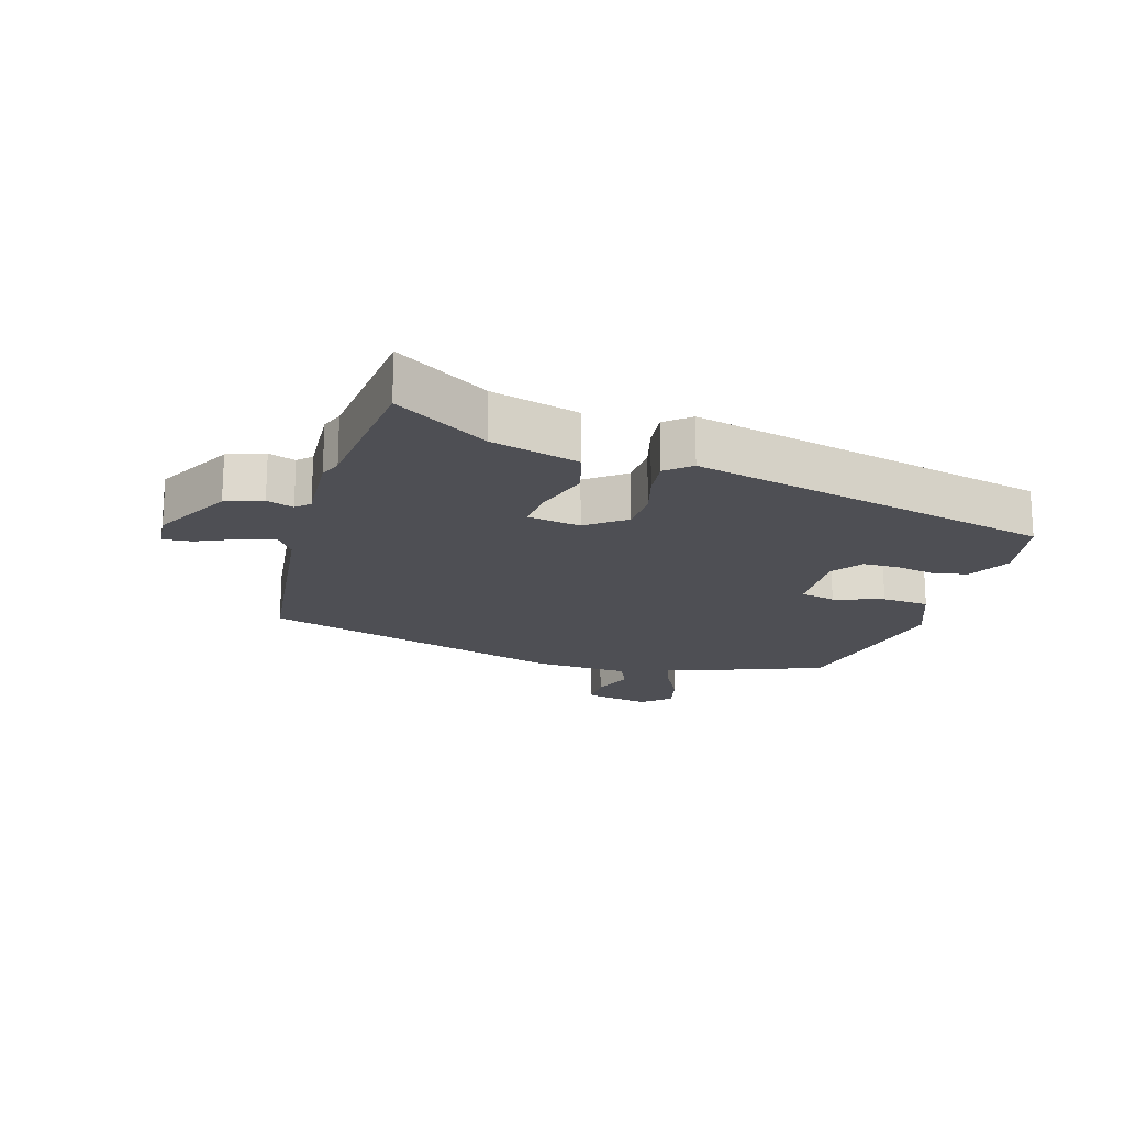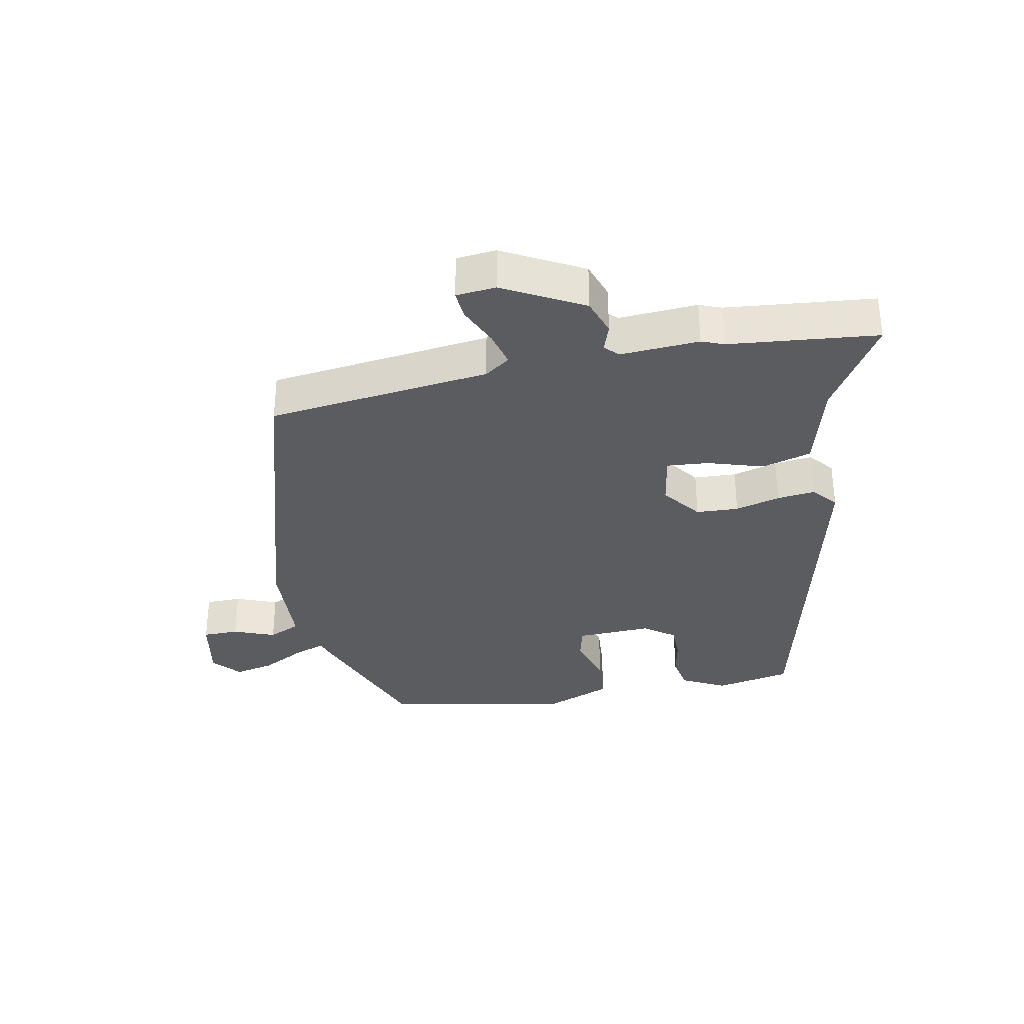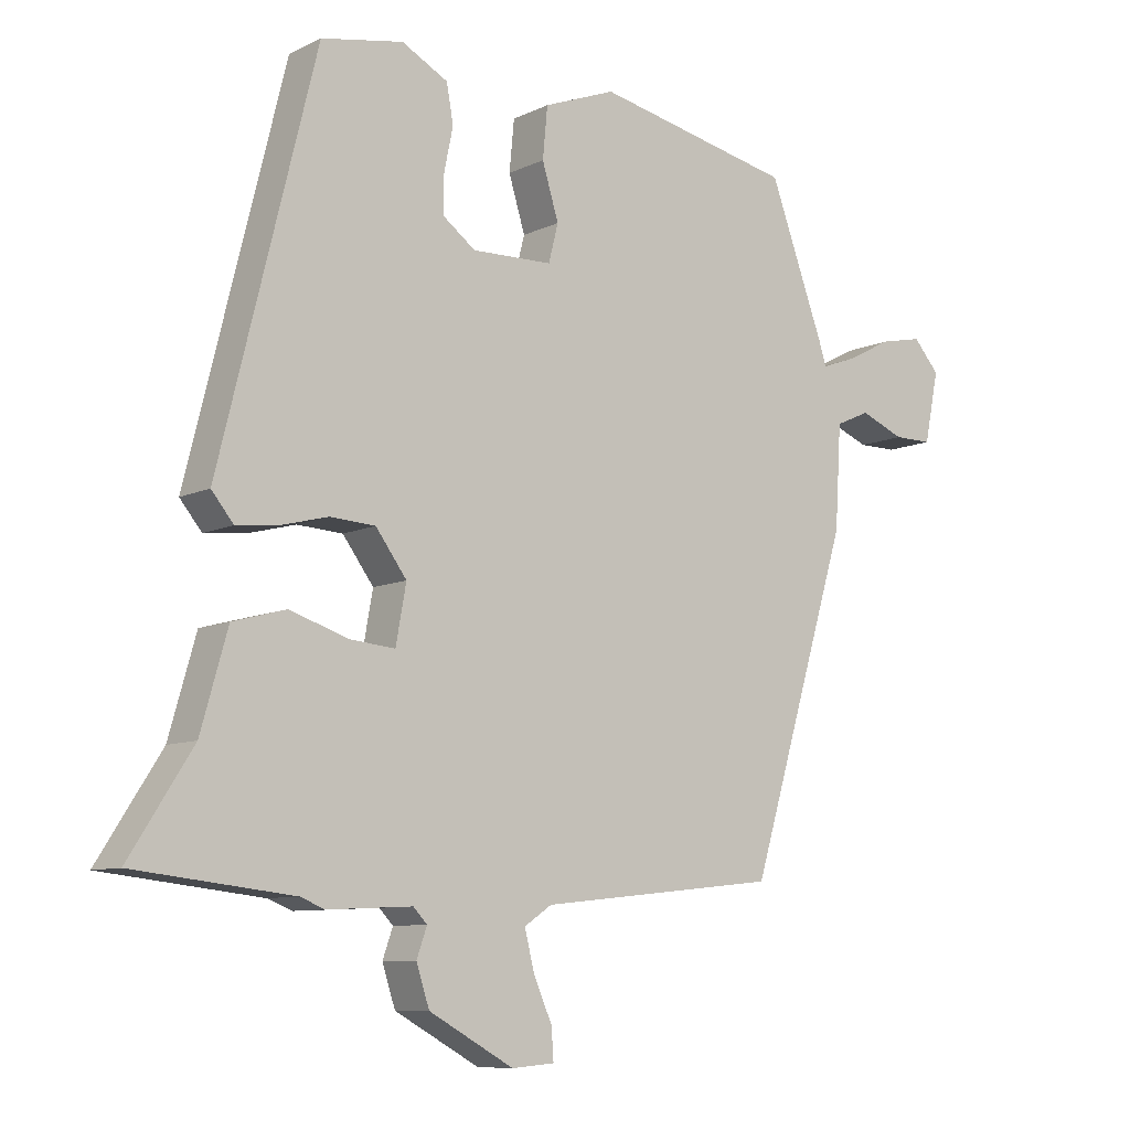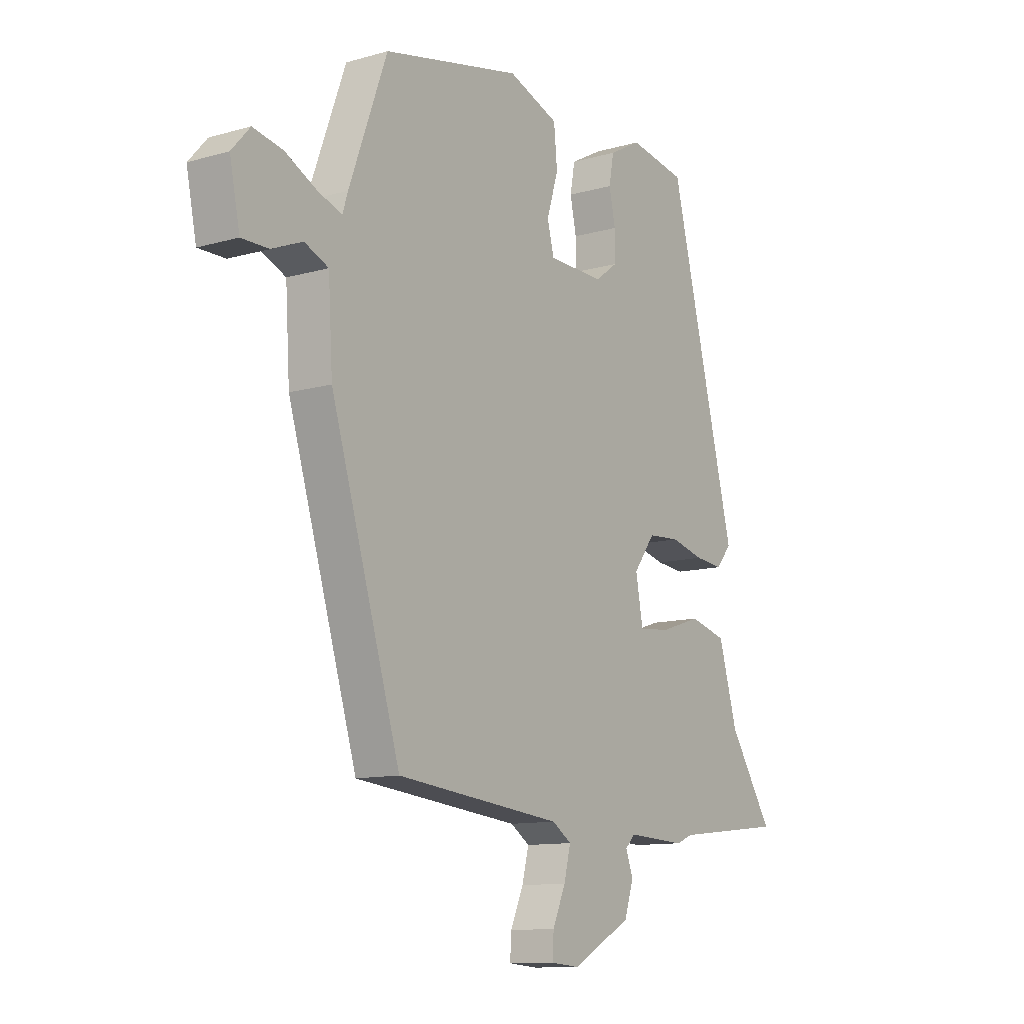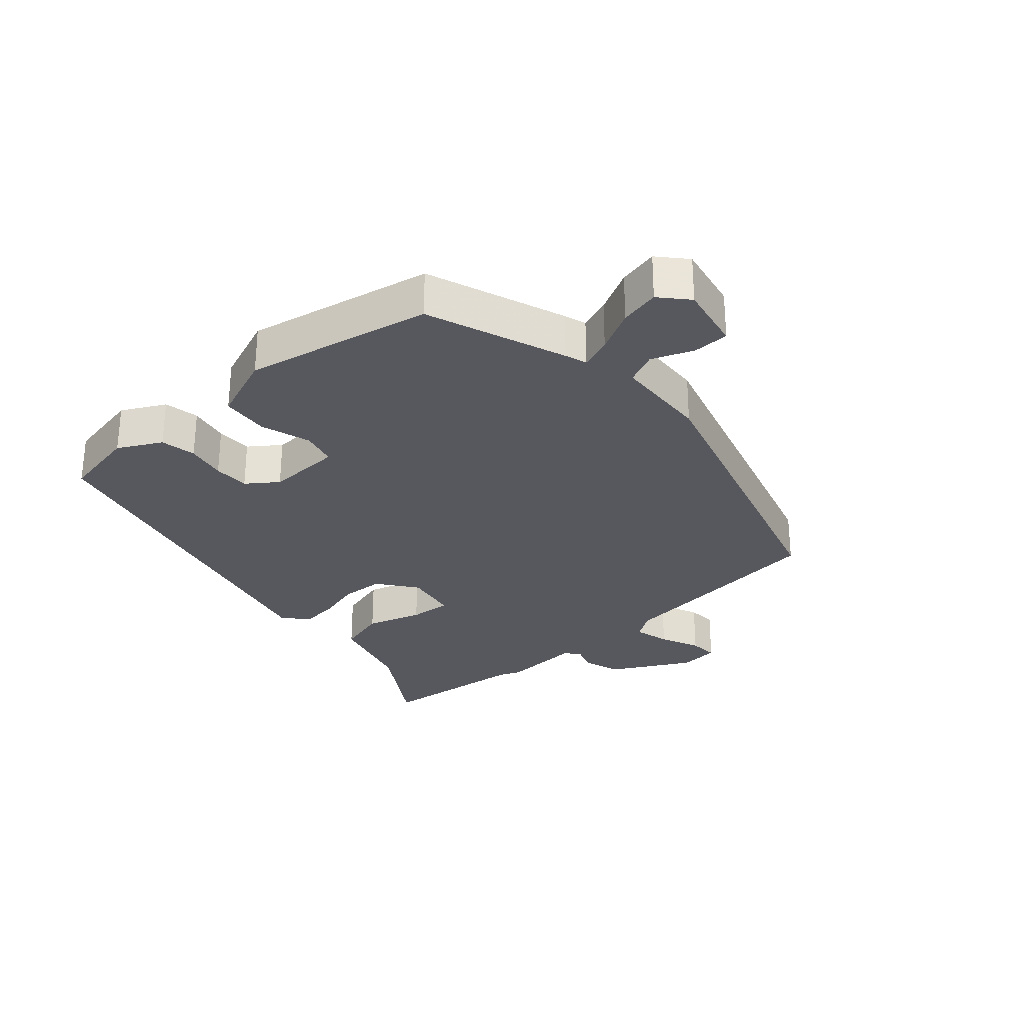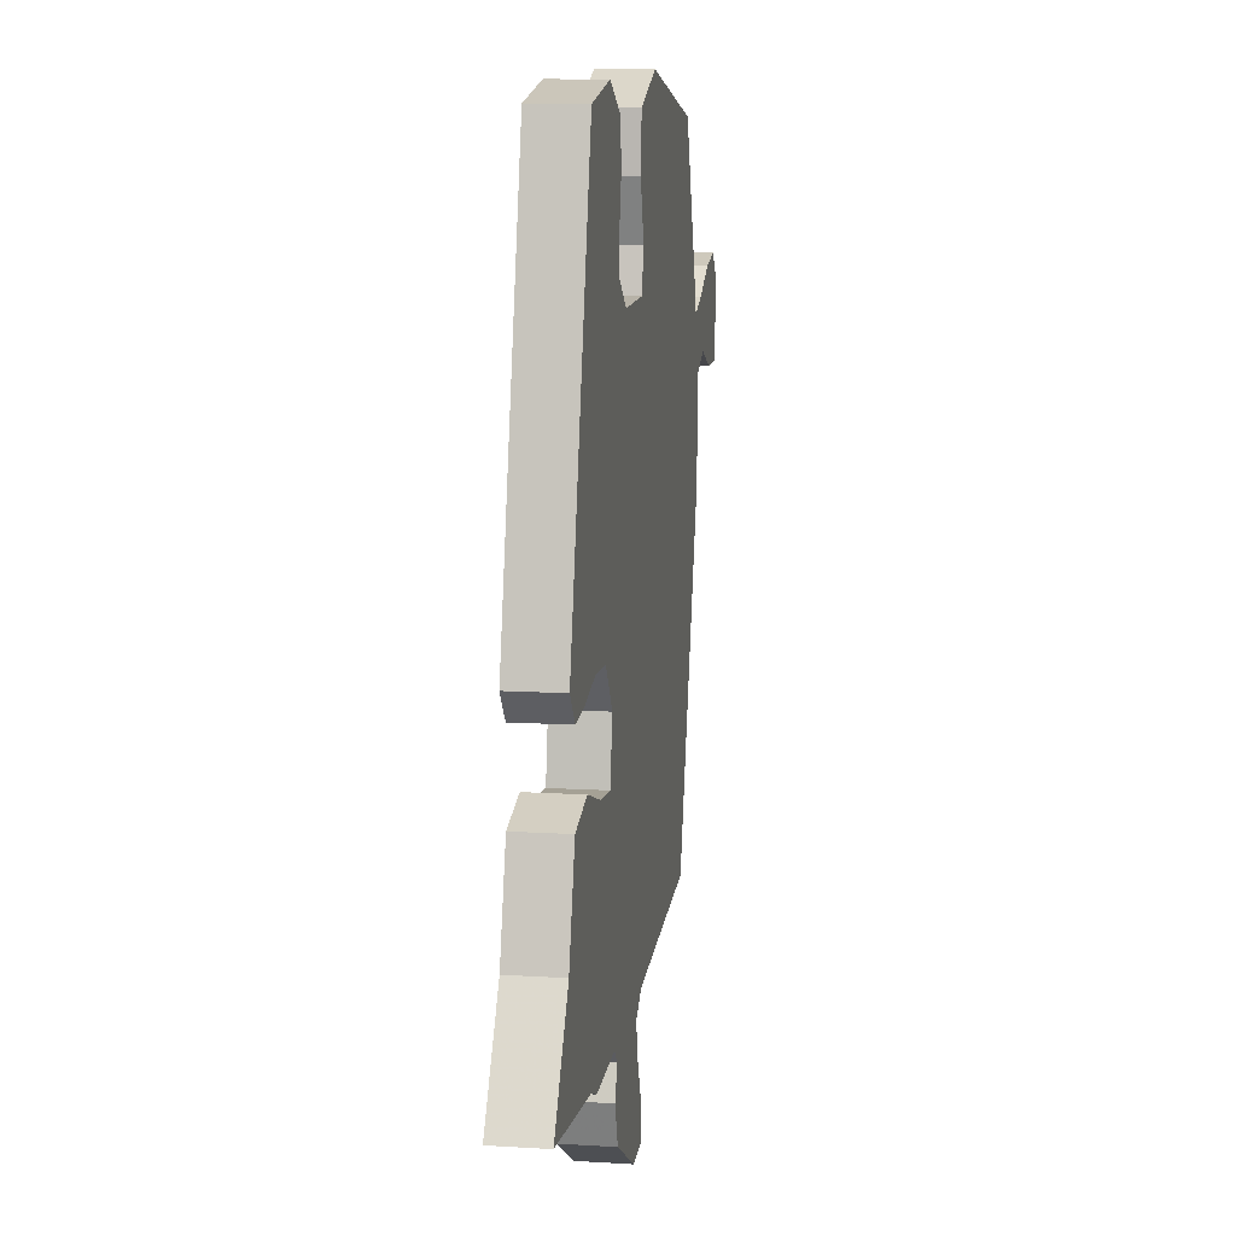
<metadata>
{"format":"obj","ext":"obj","renderer":"f3d","projection":"perspective","resolution":1024,"background":"white","views":[{"elev":-18.4,"azim":-105.8,"up":"+Y"},{"elev":-33.7,"azim":-168.2,"up":"+Y"},{"elev":-8.9,"azim":-38.4,"up":"+Z"},{"elev":-11.3,"azim":125.0,"up":"+Z"},{"elev":-28.9,"azim":41.9,"up":"+Y"},{"elev":11.1,"azim":-81.3,"up":"+Z"}]}
</metadata>
<code>
v -0.362 0.07 -0.516
v -0.592 0.07 -0.49
v -0.5 0.07 -0.346
v -0.461 0.07 -0.209
v -0.384 0.07 -0.188
v -0.298 0.07 -0.216
v -0.233 0.07 -0.222
v -0.218 0.07 -0.139
v -0.263 0.07 -0.078
v -0.329 0.07 -0.074
v -0.399 0.07 -0.092
v -0.458 0.07 -0.098
v -0.49 0.07 -0.059
v -0.35 0.07 0.505
v -0.231 0.07 0.527
v -0.164 0.07 0.491
v -0.154 0.07 0.436
v -0.167 0.07 0.374
v -0.167 0.07 0.318
v -0.12 0.07 0.283
v -0.003 0.07 0.286
v 0.011 0.07 0.341
v -0.013 0.07 0.419
v -0.006 0.07 0.493
v 0.099 0.07 0.533
v 0.387 0.07 0.472
v 0.466 0.07 0.257
v 0.477 0.07 0.222
v 0.527 0.07 0.24
v 0.593 0.07 0.274
v 0.655 0.07 0.287
v 0.693 0.07 0.244
v 0.672 0.07 0.141
v 0.616 0.07 0.141
v 0.552 0.07 0.167
v 0.502 0.07 0.145
v 0.493 0.07 -0.004
v 0.348 0.07 -0.481
v 0.001 0.07 -0.518
v -0.039 0.07 -0.545
v -0.025 0.07 -0.601
v 0.002 0.07 -0.663
v 0.005 0.07 -0.708
v -0.057 0.07 -0.713
v -0.18 0.07 -0.645
v -0.199 0.07 -0.587
v -0.184 0.07 -0.545
v -0.204 0.07 -0.524
v -0.327 0.07 -0.53
v -0.362 0 -0.516
v -0.592 0 -0.49
v -0.5 0 -0.346
v -0.461 0 -0.209
v -0.384 0 -0.188
v -0.298 0 -0.216
v -0.233 0 -0.222
v -0.218 0 -0.139
v -0.263 0 -0.078
v -0.329 0 -0.074
v -0.399 0 -0.092
v -0.458 0 -0.098
v -0.49 0 -0.059
v -0.35 0 0.505
v -0.231 0 0.527
v -0.164 0 0.491
v -0.154 0 0.436
v -0.167 0 0.374
v -0.167 0 0.318
v -0.12 0 0.283
v -0.003 0 0.286
v 0.011 0 0.341
v -0.013 0 0.419
v -0.006 0 0.493
v 0.099 0 0.533
v 0.387 0 0.472
v 0.466 0 0.257
v 0.477 0 0.222
v 0.527 0 0.24
v 0.593 0 0.274
v 0.655 0 0.287
v 0.693 0 0.244
v 0.672 0 0.141
v 0.616 0 0.141
v 0.552 0 0.167
v 0.502 0 0.145
v 0.493 0 -0.004
v 0.348 0 -0.481
v 0.001 0 -0.518
v -0.039 0 -0.545
v -0.025 0 -0.601
v 0.002 0 -0.663
v 0.005 0 -0.708
v -0.057 0 -0.713
v -0.18 0 -0.645
v -0.199 0 -0.587
v -0.184 0 -0.545
v -0.204 0 -0.524
v -0.327 0 -0.53
f 48 49 1
f 45 46 47
f 44 45 47
f 43 44 47
f 42 43 47
f 41 42 47
f 40 41 47 48
f 39 40 48
f 48 1 2
f 39 48 2
f 38 39 2
f 37 38 2
f 36 37 2
f 33 34 35
f 32 33 35
f 31 32 35
f 30 31 35
f 29 30 35
f 28 29 35 36
f 26 27 28
f 25 26 28
f 24 25 28
f 23 24 28
f 22 23 28
f 21 22 28 36
f 20 21 36
f 16 17 18
f 15 16 18
f 14 15 18
f 13 14 18
f 12 13 18
f 11 12 18
f 10 11 18
f 9 10 18 19
f 8 9 19 20
f 3 4 5 6
f 3 6 7
f 2 3 7
f 36 2 7
f 7 8 20 36
f 50 98 97
f 96 95 94
f 96 94 93
f 96 93 92
f 96 92 91
f 96 91 90
f 97 96 90 89
f 97 89 88
f 51 50 97
f 51 97 88
f 51 88 87
f 51 87 86
f 51 86 85
f 84 83 82
f 84 82 81
f 84 81 80
f 84 80 79
f 84 79 78
f 85 84 78 77
f 77 76 75
f 77 75 74
f 77 74 73
f 77 73 72
f 77 72 71
f 85 77 71 70
f 85 70 69
f 67 66 65
f 67 65 64
f 67 64 63
f 67 63 62
f 67 62 61
f 67 61 60
f 67 60 59
f 68 67 59 58
f 69 68 58 57
f 55 54 53 52
f 56 55 52
f 56 52 51
f 56 51 85
f 85 69 57 56
f 1 50 51 2
f 2 51 52 3
f 3 52 53 4
f 4 53 54 5
f 5 54 55 6
f 6 55 56 7
f 7 56 57 8
f 8 57 58 9
f 9 58 59 10
f 10 59 60 11
f 11 60 61 12
f 12 61 62 13
f 13 62 63 14
f 14 63 64 15
f 15 64 65 16
f 16 65 66 17
f 17 66 67 18
f 18 67 68 19
f 19 68 69 20
f 20 69 70 21
f 21 70 71 22
f 22 71 72 23
f 23 72 73 24
f 24 73 74 25
f 25 74 75 26
f 26 75 76 27
f 27 76 77 28
f 28 77 78 29
f 29 78 79 30
f 30 79 80 31
f 31 80 81 32
f 32 81 82 33
f 33 82 83 34
f 34 83 84 35
f 35 84 85 36
f 36 85 86 37
f 37 86 87 38
f 38 87 88 39
f 39 88 89 40
f 40 89 90 41
f 41 90 91 42
f 42 91 92 43
f 43 92 93 44
f 44 93 94 45
f 45 94 95 46
f 46 95 96 47
f 47 96 97 48
f 48 97 98 49
f 49 98 50 1

</code>
